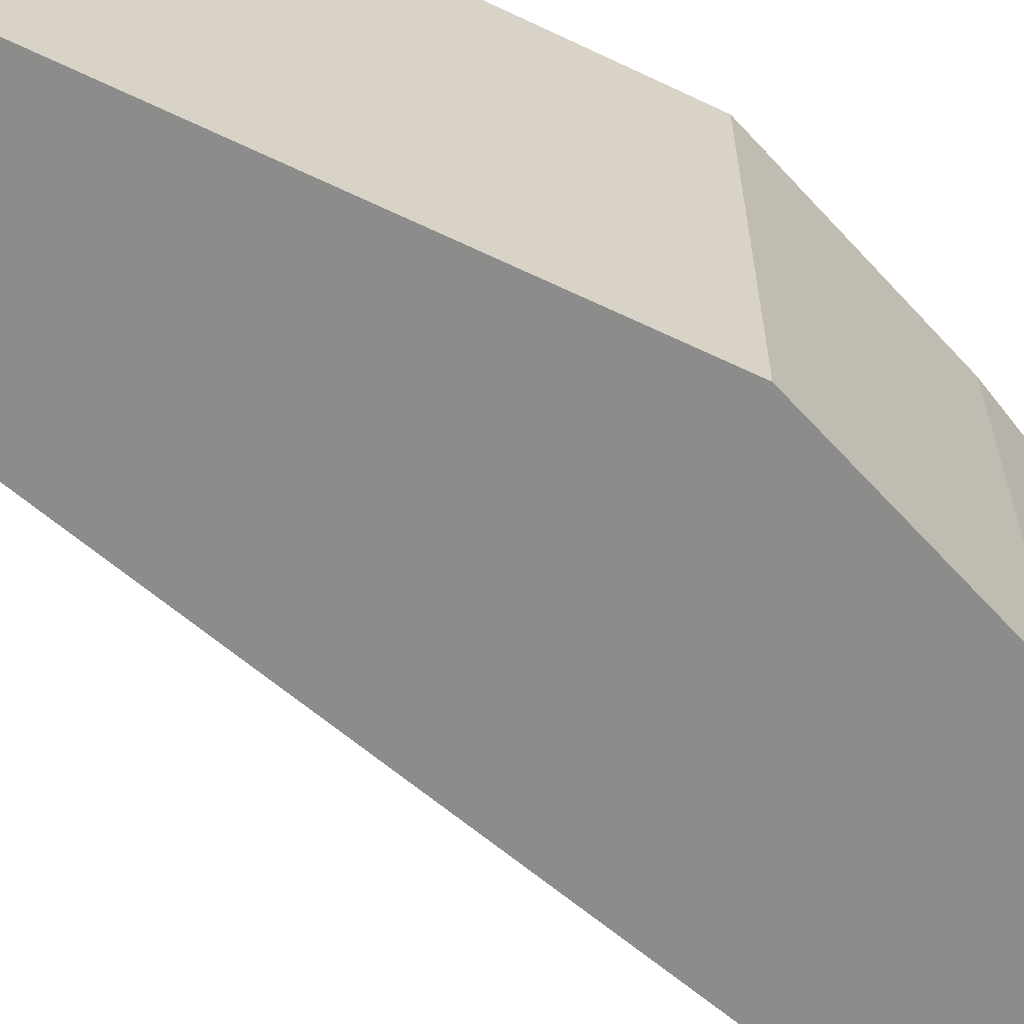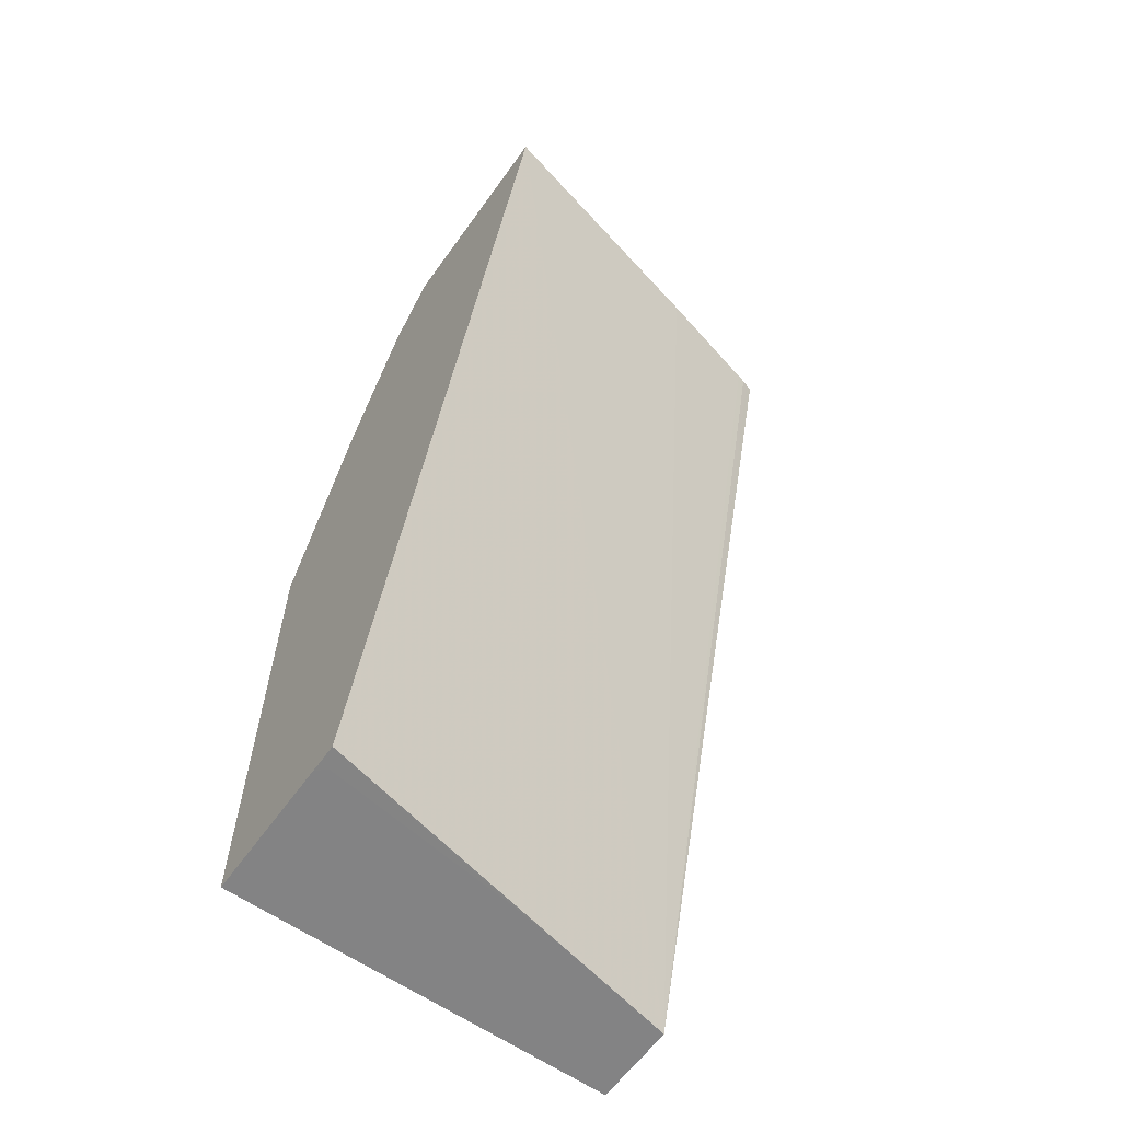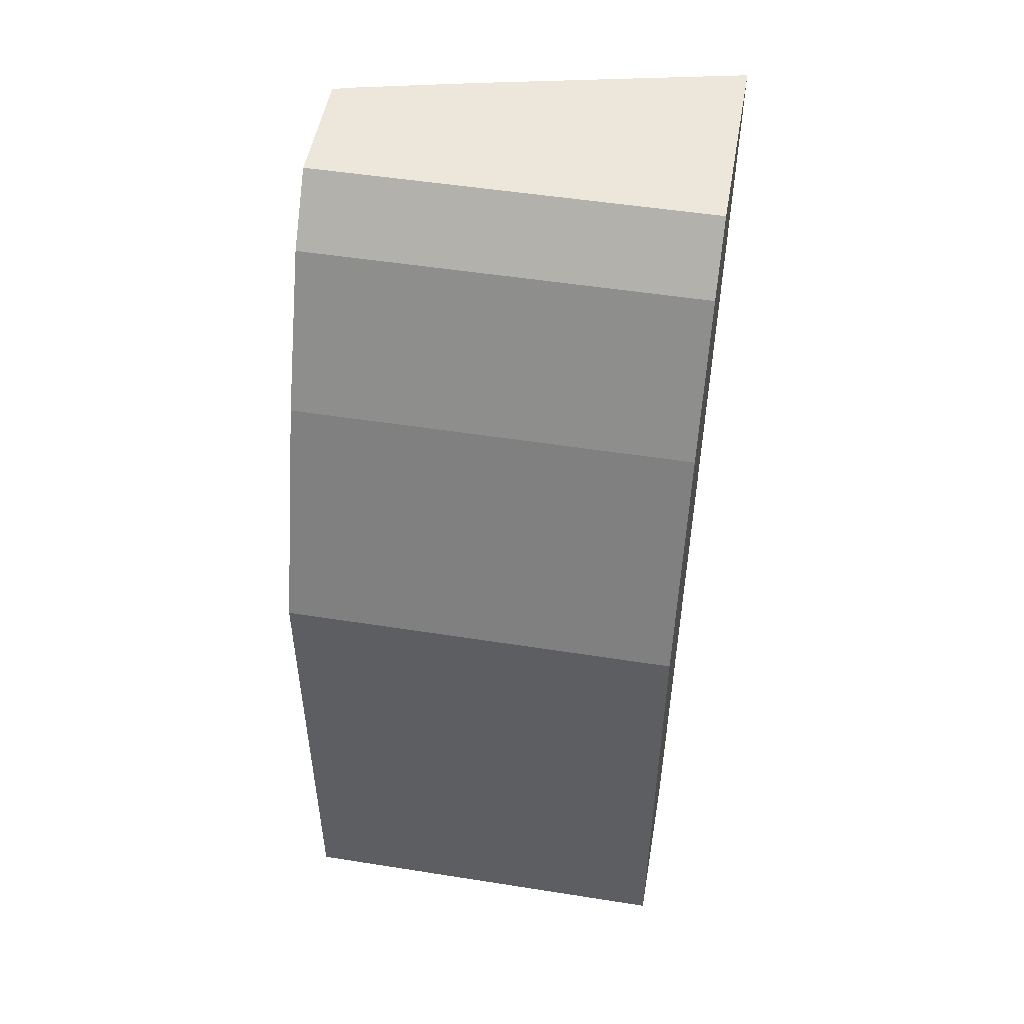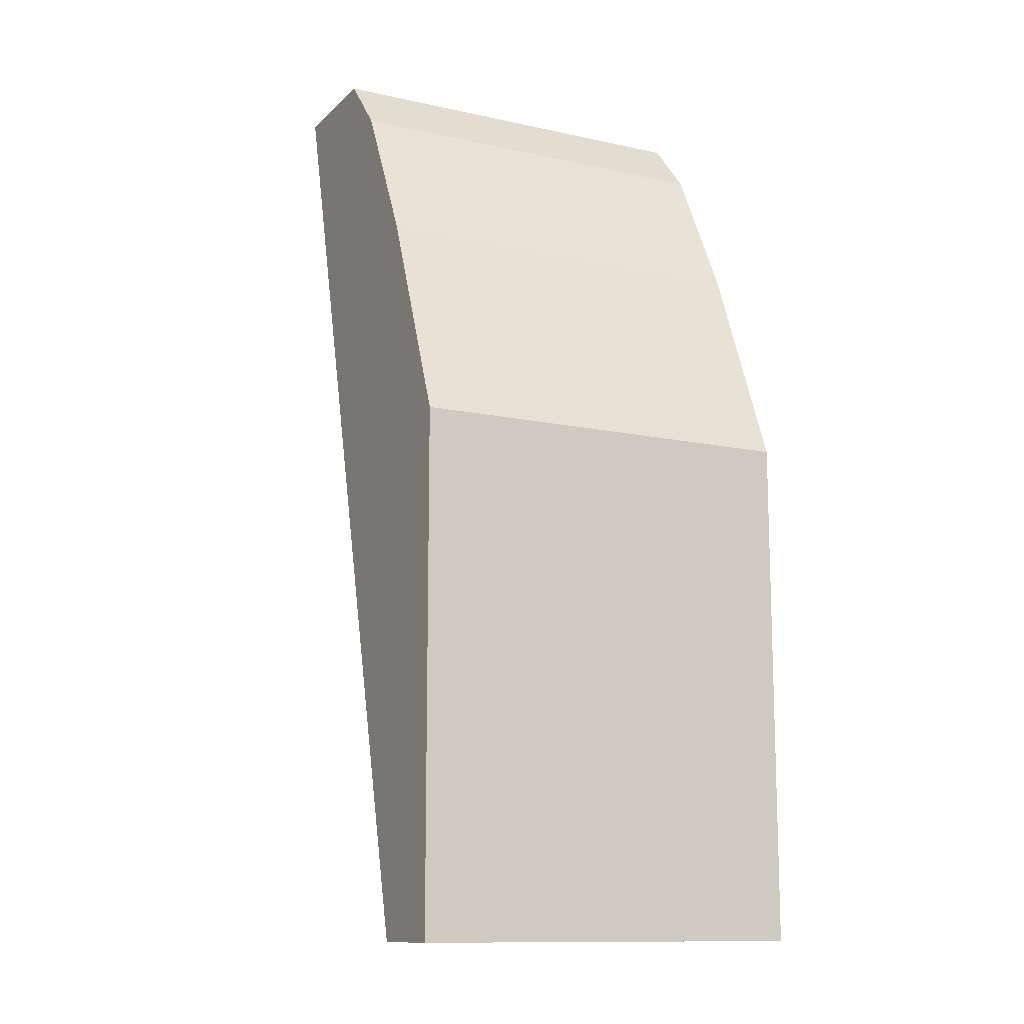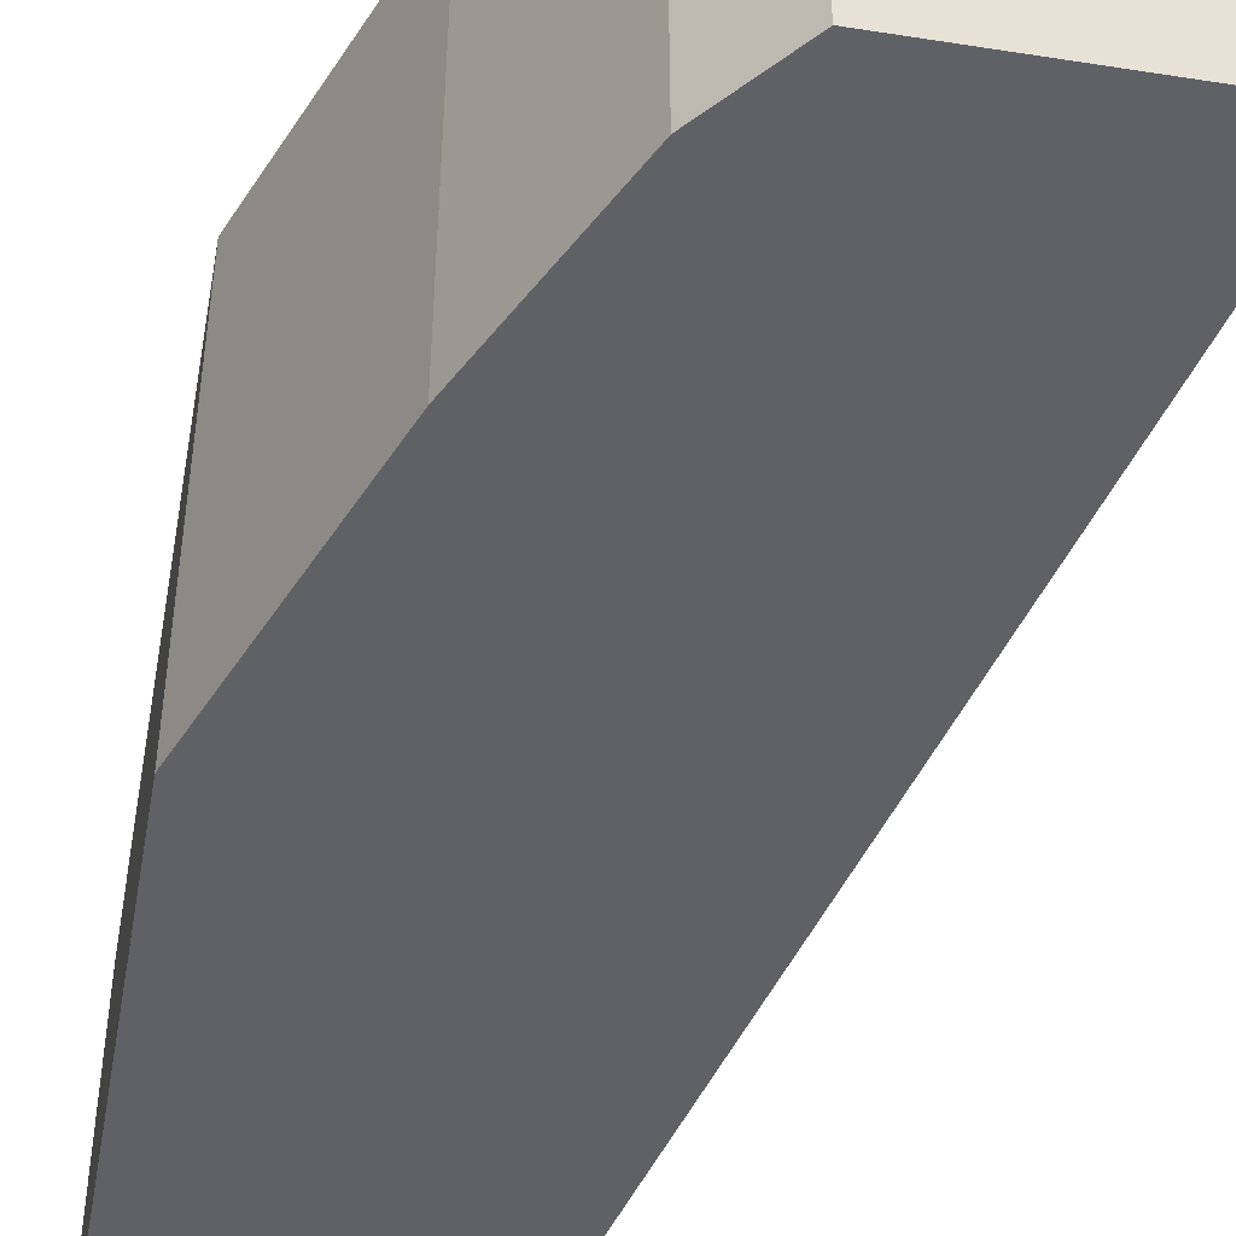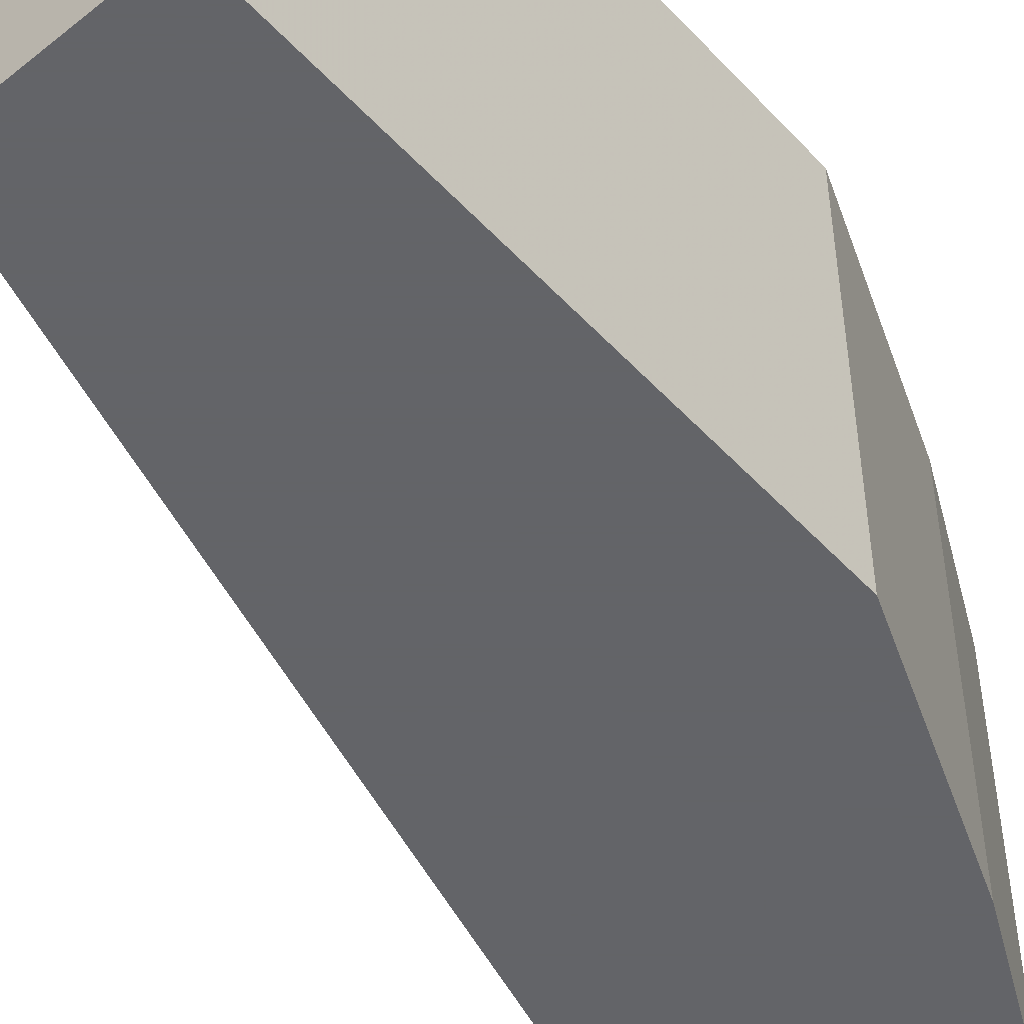
<metadata>
{"format":"obj","ext":"obj","renderer":"f3d","projection":"perspective","resolution":1024,"background":"white","views":[{"elev":-64.1,"azim":-115.7,"up":"+Y"},{"elev":-61.2,"azim":54.5,"up":"+Z"},{"elev":50.5,"azim":-80.2,"up":"+Z"},{"elev":-12.2,"azim":-117.3,"up":"+Z"},{"elev":-49.8,"azim":-9.9,"up":"+Y"},{"elev":-51.3,"azim":-138.8,"up":"+Y"}]}
</metadata>
<code>
v -0.3084 -0.5381 0.4992
v -0.3306 -0.4373 0.4992
v -0.3895 -0.5381 0.4992
v -0.4038 -0.5381 0.1386
v -0.4373 -0.3842 0.1386
v -0.3411 -0.3927 0.4992
v -0.3895 -0.3842 0.4992
v -0.4092 -0.5381 0.4765
v -0.4148 -0.5381 0.1386
v -0.4116 -0.5341 0.1386
v -0.4224 -0.4561 0.1386
v -0.4266 -0.4333 0.1386
v -0.4709 -0.3842 0.1386
v -0.3436 -0.3842 0.4992
v -0.3427 -0.3868 0.4992
v -0.3418 -0.3894 0.4992
v -0.4092 -0.3842 0.4765
v -0.4316 -0.5381 0.4316
v -0.4709 -0.5381 0.1386
v -0.4709 -0.3842 0.3363
v -0.4316 -0.3842 0.4316
v -0.4373 -0.5381 0.4204
v -0.4709 -0.5381 0.3363
v -0.4373 -0.3842 0.4204
f 5 7 14
f 5 10 9
f 5 19 13
f 5 13 20
f 5 20 24
f 5 24 21
f 5 21 17
f 5 17 7
f 5 14 15
f 18 24 22
f 5 16 6
f 8 17 21
f 8 21 18
f 13 19 23
f 13 23 20
f 18 21 24
f 20 23 22
f 20 22 24
f 5 11 10
f 5 15 16
f 5 12 11
f 5 9 19
f 4 11 12
f 1 2 6
f 1 6 16
f 1 16 15
f 1 15 14
f 1 7 3
f 1 3 8
f 1 8 18
f 1 18 22
f 1 22 23
f 1 23 19
f 1 14 7
f 1 9 4
f 1 4 5
f 1 5 2
f 2 5 6
f 3 7 17
f 3 17 8
f 4 12 5
f 4 9 10
f 4 10 11
f 1 19 9

</code>
